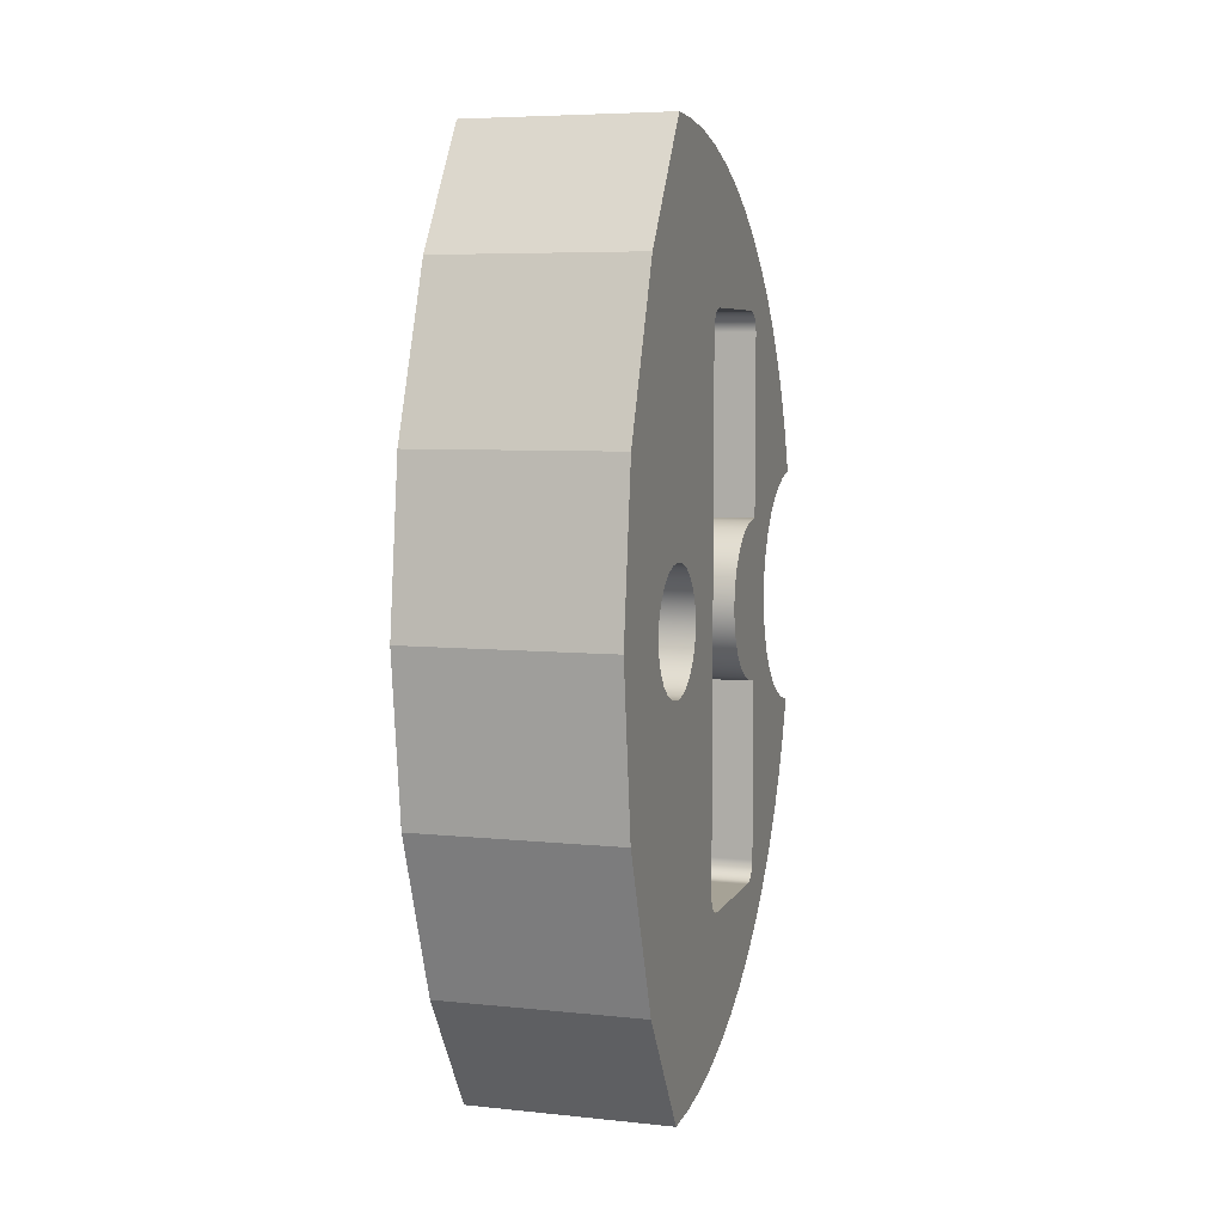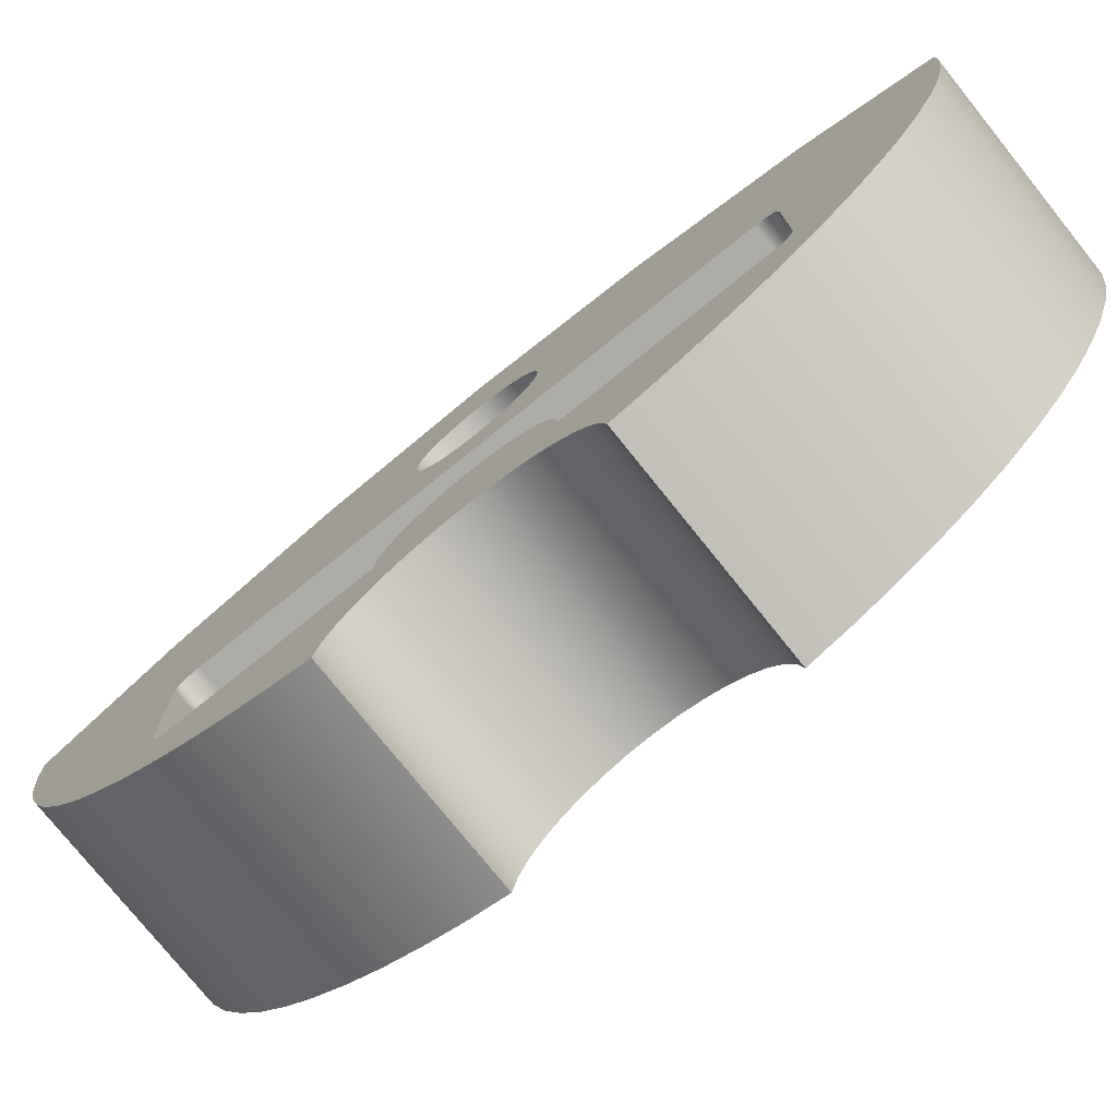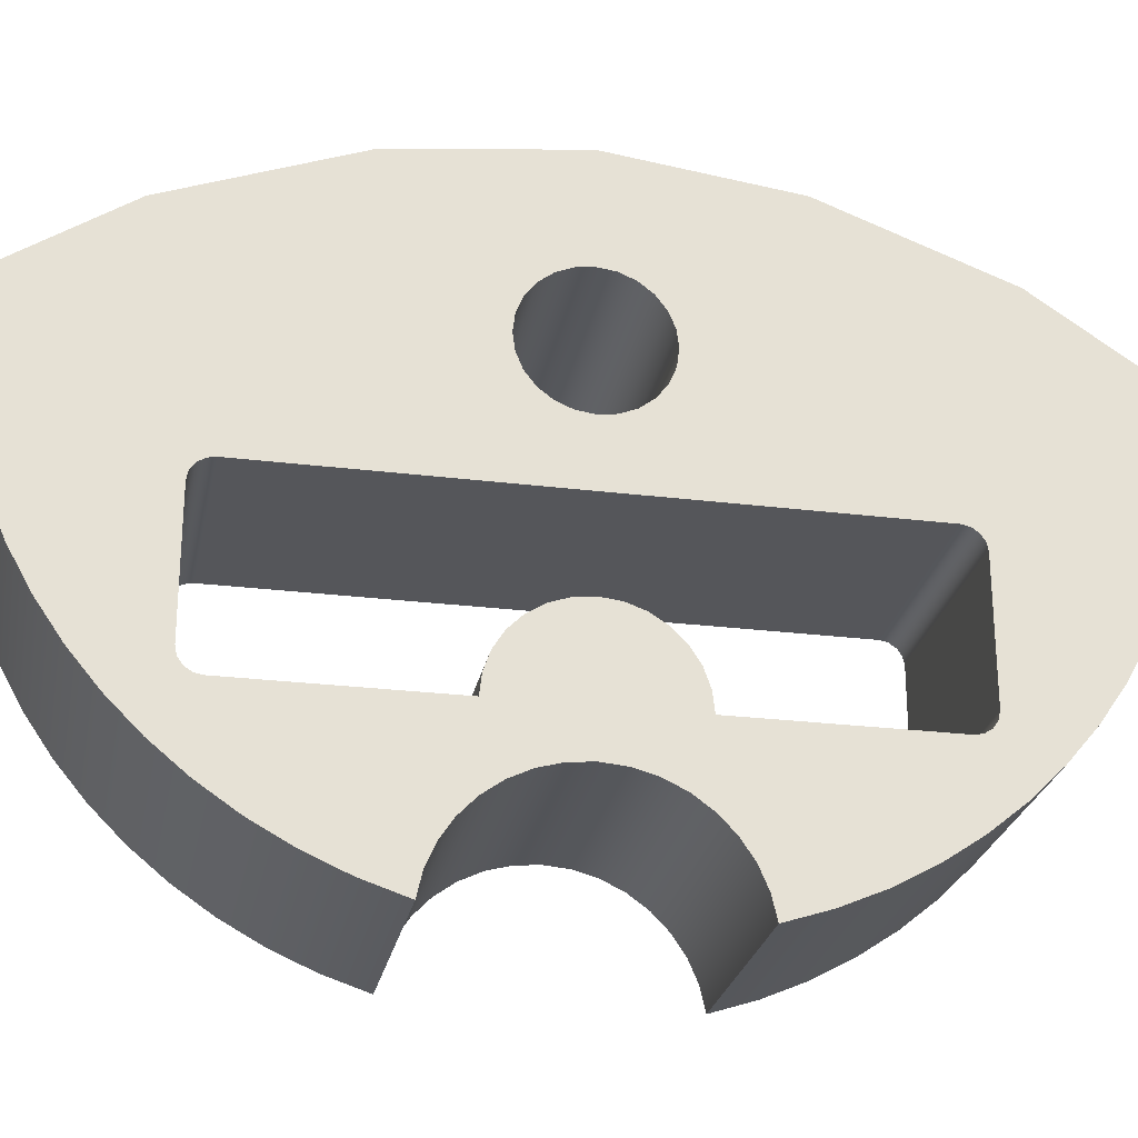
<metadata>
{"format":"obj","ext":"obj","renderer":"f3d","projection":"perspective","resolution":1024,"background":"white","views":[{"elev":6.3,"azim":-162.8,"up":"+Z"},{"elev":-77.0,"azim":-51.2,"up":"+Y"},{"elev":-25.9,"azim":78.9,"up":"+Y"}]}
</metadata>
<code>
v 0 -6.5 -7
v 0 -6.691 -6.962
v 0 -6.854 -6.854
v 0 -6.962 -6.691
v 0 -7 -6.5
v 5 -7 -6.5
v 5 -6.962 -6.691
v 5 -6.854 -6.854
v 5 -6.691 -6.962
v 5 -6.5 -7
v 0 0 11
v 0 -1.018 10.95
v 0 -2.027 10.81
v 0 -3.018 10.58
v 0 -3.984 10.25
v 0 -4.916 9.84
v 0 -5.805 9.343
v 0 -6.645 8.766
v 0 -7.427 8.114
v 0 -8.146 7.392
v 0 -8.795 6.606
v 0 -9.369 5.764
v 0 -9.862 4.873
v 0 -10.27 3.939
v 0 -10.59 2.972
v 5 -10.59 2.972
v 5 -10.27 3.939
v 5 -9.862 4.873
v 5 -9.369 5.764
v 5 -8.795 6.606
v 5 -8.146 7.392
v 5 -7.427 8.114
v 5 -6.645 8.766
v 5 -5.805 9.343
v 5 -4.916 9.84
v 5 -3.984 10.25
v 5 -3.018 10.58
v 5 -2.027 10.81
v 5 -1.018 10.95
v 5 0 11
v 0 -7 -2
v 0 -6.555 -1.95
v 0 -6.132 -1.802
v 0 -5.753 -1.564
v 0 -5.436 -1.247
v 0 -5.198 -0.8678
v 0 -5.05 -0.445
v 0 -5 -1.227e-16
v 0 -5.05 0.445
v 0 -5.198 0.8678
v 0 -5.436 1.247
v 0 -5.753 1.564
v 0 -6.132 1.802
v 0 -6.555 1.95
v 0 -7 2
v 5 -7 2
v 5 -6.555 1.95
v 5 -6.132 1.802
v 5 -5.753 1.564
v 5 -5.436 1.247
v 5 -5.198 0.8678
v 5 -5.05 0.445
v 5 -5 -1.227e-16
v 5 -5.05 -0.445
v 5 -5.198 -0.8678
v 5 -5.436 -1.247
v 5 -5.753 -1.564
v 5 -6.132 -1.802
v 5 -6.555 -1.95
v 5 -7 -2
v 5 -6.5 -7
v 5 -6.691 -6.962
v 5 -6.854 -6.854
v 5 -6.962 -6.691
v 5 -7 -6.5
v 5 -7 -2
v 5 -6.555 -1.95
v 5 -6.132 -1.802
v 5 -5.753 -1.564
v 5 -5.436 -1.247
v 5 -5.198 -0.8678
v 5 -5.05 -0.445
v 5 -5 -1.227e-16
v 5 -5.05 0.445
v 5 -5.198 0.8678
v 5 -5.436 1.247
v 5 -5.753 1.564
v 5 -6.132 1.802
v 5 -6.555 1.95
v 5 -7 2
v 5 -7 6.5
v 5 -6.962 6.691
v 5 -6.854 6.854
v 5 -6.691 6.962
v 5 -6.5 7
v 5 -3.5 7
v 5 -3.309 6.962
v 5 -3.146 6.854
v 5 -3.038 6.691
v 5 -3 6.5
v 5 -3 -6.5
v 5 -3.038 -6.691
v 5 -3.146 -6.854
v 5 -3.309 -6.962
v 5 -3.5 -7
v 5 0 1.5
v 5 0.3882 1.449
v 5 0.75 1.299
v 5 1.061 1.061
v 5 1.299 0.75
v 5 1.449 0.3882
v 5 1.5 -9.185e-17
v 5 1.449 -0.3882
v 5 1.299 -0.75
v 5 1.061 -1.061
v 5 0.75 -1.299
v 5 0.3882 -1.449
v 5 0 -1.5
v 5 -0.3882 -1.449
v 5 -0.75 -1.299
v 5 -1.061 -1.061
v 5 -1.299 -0.75
v 5 -1.449 -0.3882
v 5 -1.5 -9.185e-17
v 5 -1.449 0.3882
v 5 -1.299 0.75
v 5 -1.061 1.061
v 5 -0.75 1.299
v 5 -0.3882 1.449
v 5 -10.59 -2.972
v 5 -10.27 -3.939
v 5 -9.862 -4.873
v 5 -9.369 -5.764
v 5 -8.795 -6.606
v 5 -8.146 -7.392
v 5 -7.427 -8.114
v 5 -6.645 -8.766
v 5 -5.805 -9.343
v 5 -4.916 -9.84
v 5 -3.984 -10.25
v 5 -3.018 -10.58
v 5 -2.027 -10.81
v 5 -1.018 -10.95
v 5 0 -11
v 5 2 -8
v 5 3.5 -4
v 5 4 0
v 5 3.5 4
v 5 2 8
v 5 0 11
v 5 -1.018 10.95
v 5 -2.027 10.81
v 5 -3.018 10.58
v 5 -3.984 10.25
v 5 -4.916 9.84
v 5 -5.805 9.343
v 5 -6.645 8.766
v 5 -7.427 8.114
v 5 -8.146 7.392
v 5 -8.795 6.606
v 5 -9.369 5.764
v 5 -9.862 4.873
v 5 -10.27 3.939
v 5 -10.59 2.972
v 5 -10.07 2.851
v 5 -9.574 2.639
v 5 -9.126 2.343
v 5 -8.739 1.971
v 5 -8.423 1.537
v 5 -8.191 1.053
v 5 -8.048 0.5349
v 5 -8 -1.839e-16
v 5 -8.048 -0.5349
v 5 -8.191 -1.053
v 5 -8.423 -1.537
v 5 -8.739 -1.971
v 5 -9.126 -2.343
v 5 -9.574 -2.639
v 5 -10.07 -2.851
v 0 2 -8
v 0 3.5 -4
v 5 3.5 -4
v 5 2 -8
v 0 3.5 4
v 0 2 8
v 5 2 8
v 5 3.5 4
v 0 -3.5 -7
v 0 -6.5 -7
v 5 -6.5 -7
v 5 -3.5 -7
v 0 -7 6.5
v 0 -6.962 6.691
v 0 -6.854 6.854
v 0 -6.691 6.962
v 0 -6.5 7
v 5 -6.5 7
v 5 -6.691 6.962
v 5 -6.854 6.854
v 5 -6.962 6.691
v 5 -7 6.5
v 0 3.5 -4
v 0 4 0
v 5 4 0
v 5 3.5 -4
v 0 -3 -6.5
v 0 -3.038 -6.691
v 0 -3.146 -6.854
v 0 -3.309 -6.962
v 0 -3.5 -7
v 5 -3.5 -7
v 5 -3.309 -6.962
v 5 -3.146 -6.854
v 5 -3.038 -6.691
v 5 -3 -6.5
v 0 -6.5 7
v 0 -3.5 7
v 5 -3.5 7
v 5 -6.5 7
v 5 0 1.5
v 5 -0.3882 1.449
v 5 -0.75 1.299
v 5 -1.061 1.061
v 5 -1.299 0.75
v 5 -1.449 0.3882
v 5 -1.5 -9.185e-17
v 5 -1.449 -0.3882
v 5 -1.299 -0.75
v 5 -1.061 -1.061
v 5 -0.75 -1.299
v 5 -0.3882 -1.449
v 5 0 -1.5
v 5 0.3882 -1.449
v 5 0.75 -1.299
v 5 1.061 -1.061
v 5 1.299 -0.75
v 5 1.449 -0.3882
v 5 1.5 -9.185e-17
v 5 1.449 0.3882
v 5 1.299 0.75
v 5 1.061 1.061
v 5 0.75 1.299
v 5 0.3882 1.449
v 0 -1.837e-16 1.5
v 0 0.3882 1.449
v 0 0.75 1.299
v 0 1.061 1.061
v 0 1.299 0.75
v 0 1.449 0.3882
v 0 1.5 -9.185e-17
v 0 1.449 -0.3882
v 0 1.299 -0.75
v 0 1.061 -1.061
v 0 0.75 -1.299
v 0 0.3882 -1.449
v 0 0 -1.5
v 0 -0.3882 -1.449
v 0 -0.75 -1.299
v 0 -1.061 -1.061
v 0 -1.299 -0.75
v 0 -1.449 -0.3882
v 0 -1.5 -9.185e-17
v 0 -1.449 0.3882
v 0 -1.299 0.75
v 0 -1.061 1.061
v 0 -0.75 1.299
v 0 -0.3882 1.449
v 5 0 1.5
v 0 -1.837e-16 1.5
v 0 -3 6.5
v 0 -3 -6.5
v 5 -3 -6.5
v 5 -3 6.5
v 0 2 8
v 0 0 11
v 5 0 11
v 5 2 8
v 0 -7 2
v 0 -7 6.5
v 5 -7 6.5
v 5 -7 2
v 0 -10.59 -2.972
v 0 -10.27 -3.939
v 0 -9.862 -4.873
v 0 -9.369 -5.764
v 0 -8.795 -6.606
v 0 -8.146 -7.392
v 0 -7.427 -8.114
v 0 -6.645 -8.766
v 0 -5.805 -9.343
v 0 -4.916 -9.84
v 0 -3.984 -10.25
v 0 -3.018 -10.58
v 0 -2.027 -10.81
v 0 -1.018 -10.95
v 0 0 -11
v 5 0 -11
v 5 -1.018 -10.95
v 5 -2.027 -10.81
v 5 -3.018 -10.58
v 5 -3.984 -10.25
v 5 -4.916 -9.84
v 5 -5.805 -9.343
v 5 -6.645 -8.766
v 5 -7.427 -8.114
v 5 -8.146 -7.392
v 5 -8.795 -6.606
v 5 -9.369 -5.764
v 5 -9.862 -4.873
v 5 -10.27 -3.939
v 5 -10.59 -2.972
v 0 -7 -6.5
v 0 -6.962 -6.691
v 0 -6.854 -6.854
v 0 -6.691 -6.962
v 0 -6.5 -7
v 0 -3.5 -7
v 0 -3.309 -6.962
v 0 -3.146 -6.854
v 0 -3.038 -6.691
v 0 -3 -6.5
v 0 -3 6.5
v 0 -3.038 6.691
v 0 -3.146 6.854
v 0 -3.309 6.962
v 0 -3.5 7
v 0 -6.5 7
v 0 -6.691 6.962
v 0 -6.854 6.854
v 0 -6.962 6.691
v 0 -7 6.5
v 0 -7 2
v 0 -6.555 1.95
v 0 -6.132 1.802
v 0 -5.753 1.564
v 0 -5.436 1.247
v 0 -5.198 0.8678
v 0 -5.05 0.445
v 0 -5 -1.227e-16
v 0 -5.05 -0.445
v 0 -5.198 -0.8678
v 0 -5.436 -1.247
v 0 -5.753 -1.564
v 0 -6.132 -1.802
v 0 -6.555 -1.95
v 0 -7 -2
v 0 -1.837e-16 1.5
v 0 -0.3882 1.449
v 0 -0.75 1.299
v 0 -1.061 1.061
v 0 -1.299 0.75
v 0 -1.449 0.3882
v 0 -1.5 -9.185e-17
v 0 -1.449 -0.3882
v 0 -1.299 -0.75
v 0 -1.061 -1.061
v 0 -0.75 -1.299
v 0 -0.3882 -1.449
v 0 0 -1.5
v 0 0.3882 -1.449
v 0 0.75 -1.299
v 0 1.061 -1.061
v 0 1.299 -0.75
v 0 1.449 -0.3882
v 0 1.5 -9.185e-17
v 0 1.449 0.3882
v 0 1.299 0.75
v 0 1.061 1.061
v 0 0.75 1.299
v 0 0.3882 1.449
v 0 0 -11
v 0 -1.018 -10.95
v 0 -2.027 -10.81
v 0 -3.018 -10.58
v 0 -3.984 -10.25
v 0 -4.916 -9.84
v 0 -5.805 -9.343
v 0 -6.645 -8.766
v 0 -7.427 -8.114
v 0 -8.146 -7.392
v 0 -8.795 -6.606
v 0 -9.369 -5.764
v 0 -9.862 -4.873
v 0 -10.27 -3.939
v 0 -10.59 -2.972
v 0 -10.07 -2.851
v 0 -9.574 -2.639
v 0 -9.126 -2.343
v 0 -8.739 -1.971
v 0 -8.423 -1.537
v 0 -8.191 -1.053
v 0 -8.048 -0.5349
v 0 -8 -1.839e-16
v 0 -8.048 0.5349
v 0 -8.191 1.053
v 0 -8.423 1.537
v 0 -8.739 1.971
v 0 -9.126 2.343
v 0 -9.574 2.639
v 0 -10.07 2.851
v 0 -10.59 2.972
v 0 -10.27 3.939
v 0 -9.862 4.873
v 0 -9.369 5.764
v 0 -8.795 6.606
v 0 -8.146 7.392
v 0 -7.427 8.114
v 0 -6.645 8.766
v 0 -5.805 9.343
v 0 -4.916 9.84
v 0 -3.984 10.25
v 0 -3.018 10.58
v 0 -2.027 10.81
v 0 -1.018 10.95
v 0 0 11
v 0 2 8
v 0 3.5 4
v 0 4 0
v 0 3.5 -4
v 0 2 -8
v 0 -7 -6.5
v 0 -7 -2
v 5 -7 -2
v 5 -7 -6.5
v 0 -10.59 2.972
v 0 -10.07 2.851
v 0 -9.574 2.639
v 0 -9.126 2.343
v 0 -8.739 1.971
v 0 -8.423 1.537
v 0 -8.191 1.053
v 0 -8.048 0.5349
v 0 -8 -1.839e-16
v 0 -8.048 -0.5349
v 0 -8.191 -1.053
v 0 -8.423 -1.537
v 0 -8.739 -1.971
v 0 -9.126 -2.343
v 0 -9.574 -2.639
v 0 -10.07 -2.851
v 0 -10.59 -2.972
v 5 -10.59 -2.972
v 5 -10.07 -2.851
v 5 -9.574 -2.639
v 5 -9.126 -2.343
v 5 -8.739 -1.971
v 5 -8.423 -1.537
v 5 -8.191 -1.053
v 5 -8.048 -0.5349
v 5 -8 -1.839e-16
v 5 -8.048 0.5349
v 5 -8.191 1.053
v 5 -8.423 1.537
v 5 -8.739 1.971
v 5 -9.126 2.343
v 5 -9.574 2.639
v 5 -10.07 2.851
v 5 -10.59 2.972
v 0 0 -11
v 0 2 -8
v 5 2 -8
v 5 0 -11
v 0 -3.5 7
v 0 -3.309 6.962
v 0 -3.146 6.854
v 0 -3.038 6.691
v 0 -3 6.5
v 5 -3 6.5
v 5 -3.038 6.691
v 5 -3.146 6.854
v 5 -3.309 6.962
v 5 -3.5 7
v 0 4 0
v 0 3.5 4
v 5 3.5 4
v 5 4 0
f 10 1 9
f 9 1 2
f 9 2 8
f 8 2 3
f 8 3 7
f 7 3 4
f 7 4 6
f 6 4 5
f 40 11 39
f 39 11 12
f 39 12 38
f 38 12 13
f 38 13 37
f 37 13 14
f 37 14 36
f 36 14 15
f 36 15 35
f 35 15 16
f 35 16 34
f 34 16 17
f 34 17 33
f 33 17 18
f 33 18 32
f 32 18 19
f 32 19 31
f 31 19 20
f 31 20 30
f 30 20 21
f 30 21 29
f 29 21 22
f 29 22 28
f 28 22 23
f 28 23 27
f 27 23 24
f 27 24 26
f 26 24 25
f 70 41 69
f 69 41 42
f 69 42 68
f 68 42 43
f 68 43 67
f 67 43 44
f 67 44 66
f 66 44 45
f 66 45 65
f 65 45 46
f 65 46 64
f 64 46 47
f 64 47 63
f 63 47 48
f 63 48 62
f 62 48 49
f 62 49 61
f 61 49 50
f 61 50 60
f 60 50 51
f 60 51 59
f 59 51 52
f 59 52 58
f 58 52 53
f 58 53 57
f 57 53 54
f 57 54 56
f 56 54 55
f 72 137 71
f 71 137 138
f 71 138 105
f 105 138 139
f 105 139 140
f 137 72 136
f 136 72 73
f 136 73 74
f 136 74 135
f 135 74 75
f 135 75 134
f 134 75 133
f 133 75 176
f 133 176 177
f 75 76 176
f 176 76 175
f 175 76 174
f 174 76 173
f 173 76 172
f 172 76 77
f 172 77 89
f 89 77 88
f 88 77 78
f 88 78 87
f 87 78 79
f 87 79 86
f 86 79 80
f 86 80 85
f 85 80 81
f 85 81 84
f 84 81 82
f 84 82 83
f 89 90 172
f 172 90 171
f 171 90 170
f 170 90 169
f 169 90 168
f 168 90 91
f 168 91 161
f 161 91 160
f 160 91 159
f 159 91 92
f 159 92 158
f 158 92 93
f 158 93 94
f 158 94 157
f 157 94 95
f 157 95 156
f 156 95 96
f 156 96 155
f 155 96 154
f 154 96 153
f 153 96 97
f 153 97 98
f 153 98 152
f 152 98 99
f 152 99 151
f 151 99 100
f 151 100 149
f 149 100 106
f 149 106 107
f 101 124 100
f 100 124 125
f 100 125 126
f 102 143 101
f 101 143 145
f 101 145 118
f 118 145 117
f 117 145 116
f 116 145 146
f 116 146 115
f 115 146 114
f 114 146 113
f 113 146 147
f 113 147 112
f 112 147 111
f 111 147 148
f 111 148 110
f 110 148 109
f 109 148 108
f 108 148 149
f 108 149 107
f 143 102 142
f 142 102 103
f 142 103 141
f 141 103 104
f 141 104 105
f 118 119 101
f 101 119 120
f 101 120 121
f 121 122 101
f 101 122 123
f 101 123 124
f 126 127 100
f 100 127 128
f 100 128 129
f 129 106 100
f 130 131 179
f 179 131 178
f 178 131 132
f 178 132 177
f 177 132 133
f 140 141 105
f 143 144 145
f 149 150 151
f 168 161 167
f 167 161 162
f 167 162 166
f 166 162 163
f 166 163 165
f 165 163 164
f 180 181 183
f 183 181 182
f 184 185 187
f 187 185 186
f 188 189 191
f 191 189 190
f 201 192 200
f 200 192 193
f 200 193 199
f 199 193 194
f 199 194 198
f 198 194 195
f 198 195 197
f 197 195 196
f 202 203 205
f 205 203 204
f 215 206 214
f 214 206 207
f 214 207 213
f 213 207 208
f 213 208 212
f 212 208 209
f 212 209 211
f 211 209 210
f 216 217 219
f 219 217 218
f 221 267 220
f 220 267 269
f 268 244 243
f 243 244 245
f 243 245 242
f 242 245 246
f 242 246 241
f 241 246 247
f 241 247 240
f 240 247 248
f 240 248 239
f 239 248 249
f 239 249 238
f 238 249 250
f 238 250 237
f 237 250 251
f 237 251 236
f 236 251 252
f 236 252 235
f 235 252 253
f 235 253 234
f 234 253 254
f 234 254 233
f 233 254 255
f 233 255 232
f 232 255 256
f 232 256 231
f 231 256 257
f 231 257 230
f 230 257 258
f 230 258 229
f 229 258 259
f 229 259 228
f 228 259 260
f 228 260 227
f 227 260 261
f 227 261 226
f 226 261 262
f 226 262 225
f 225 262 263
f 225 263 224
f 224 263 264
f 224 264 223
f 223 264 265
f 223 265 222
f 222 265 266
f 222 266 221
f 221 266 267
f 270 271 273
f 273 271 272
f 274 275 277
f 277 275 276
f 278 279 281
f 281 279 280
f 311 282 310
f 310 282 283
f 310 283 309
f 309 283 284
f 309 284 308
f 308 284 285
f 308 285 307
f 307 285 286
f 307 286 306
f 306 286 287
f 306 287 305
f 305 287 288
f 305 288 304
f 304 288 289
f 304 289 303
f 303 289 290
f 303 290 302
f 302 290 291
f 302 291 301
f 301 291 292
f 301 292 300
f 300 292 293
f 300 293 299
f 299 293 294
f 299 294 298
f 298 294 295
f 298 295 297
f 297 295 296
f 313 380 312
f 312 380 381
f 312 381 382
f 380 313 379
f 379 313 314
f 379 314 315
f 379 315 378
f 378 315 316
f 378 316 377
f 377 316 317
f 377 317 376
f 376 317 375
f 375 317 374
f 374 317 318
f 374 318 319
f 374 319 373
f 373 319 320
f 373 320 372
f 372 320 321
f 372 321 420
f 420 321 359
f 420 359 360
f 322 353 321
f 321 353 354
f 321 354 355
f 323 414 322
f 322 414 416
f 322 416 347
f 347 416 370
f 370 416 369
f 369 416 417
f 369 417 368
f 368 417 367
f 367 417 366
f 366 417 418
f 366 418 365
f 365 418 364
f 364 418 419
f 364 419 363
f 363 419 362
f 362 419 361
f 361 419 420
f 361 420 360
f 414 323 413
f 413 323 324
f 413 324 412
f 412 324 325
f 412 325 326
f 327 409 326
f 326 409 410
f 326 410 411
f 409 327 408
f 408 327 328
f 408 328 407
f 407 328 329
f 407 329 330
f 407 330 406
f 406 330 331
f 406 331 405
f 405 331 404
f 404 331 397
f 404 397 398
f 331 332 397
f 397 332 396
f 396 332 395
f 395 332 394
f 394 332 393
f 393 332 333
f 393 333 345
f 345 333 344
f 344 333 334
f 344 334 343
f 343 334 335
f 343 335 342
f 342 335 336
f 342 336 341
f 341 336 337
f 341 337 340
f 340 337 338
f 340 338 339
f 345 346 393
f 393 346 392
f 392 346 391
f 391 346 390
f 390 346 389
f 389 346 312
f 389 312 382
f 347 348 322
f 322 348 349
f 322 349 350
f 350 351 322
f 322 351 352
f 322 352 353
f 355 356 321
f 321 356 357
f 321 357 358
f 358 359 321
f 371 372 420
f 389 382 388
f 388 382 383
f 388 383 387
f 387 383 384
f 387 384 386
f 386 384 385
f 404 398 403
f 403 398 399
f 403 399 402
f 402 399 400
f 402 400 401
f 411 412 326
f 414 415 416
f 421 422 424
f 424 422 423
f 458 425 457
f 457 425 426
f 457 426 456
f 456 426 427
f 456 427 455
f 455 427 428
f 455 428 454
f 454 428 429
f 454 429 453
f 453 429 430
f 453 430 452
f 452 430 431
f 452 431 451
f 451 431 432
f 451 432 450
f 450 432 433
f 450 433 449
f 449 433 434
f 449 434 448
f 448 434 435
f 448 435 447
f 447 435 436
f 447 436 446
f 446 436 437
f 446 437 445
f 445 437 438
f 445 438 444
f 444 438 439
f 444 439 443
f 443 439 440
f 443 440 442
f 442 440 441
f 459 460 462
f 462 460 461
f 472 463 471
f 471 463 464
f 471 464 470
f 470 464 465
f 470 465 469
f 469 465 466
f 469 466 468
f 468 466 467
f 473 474 476
f 476 474 475

</code>
